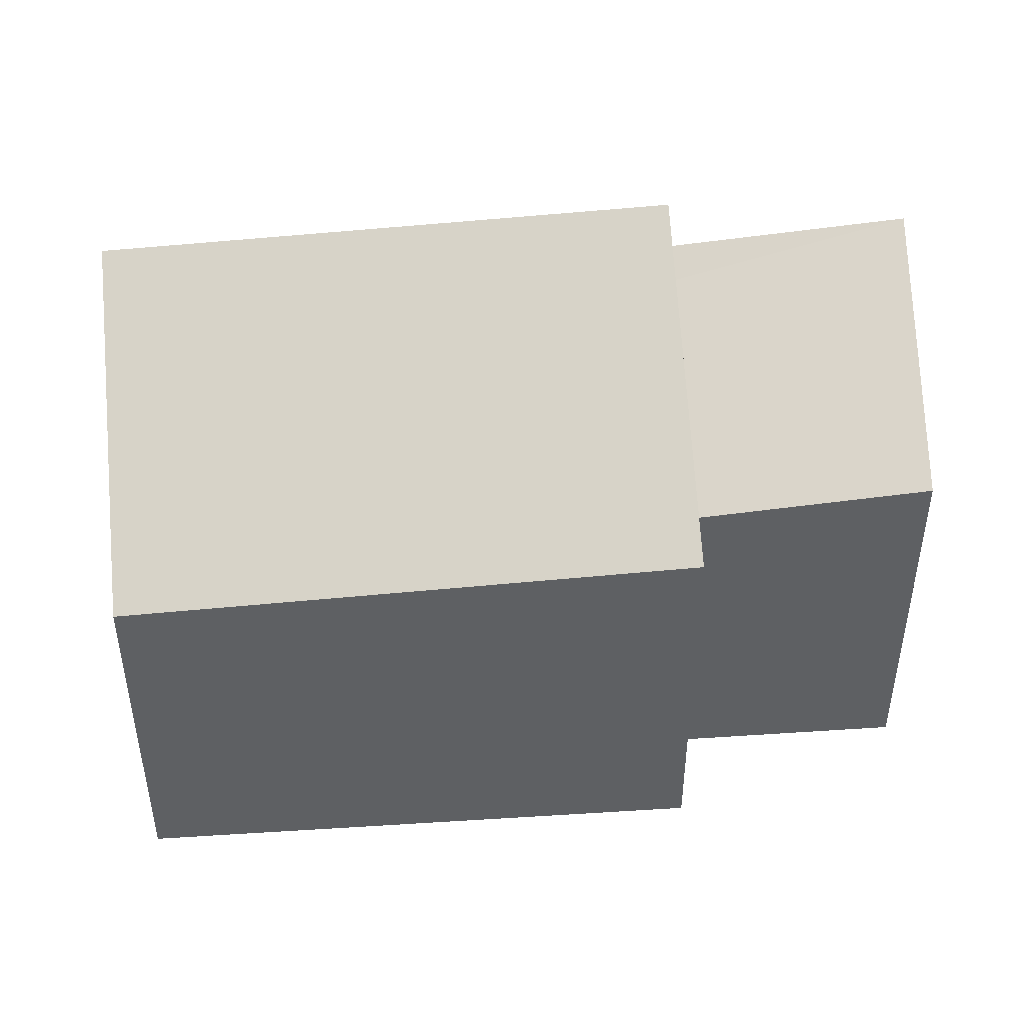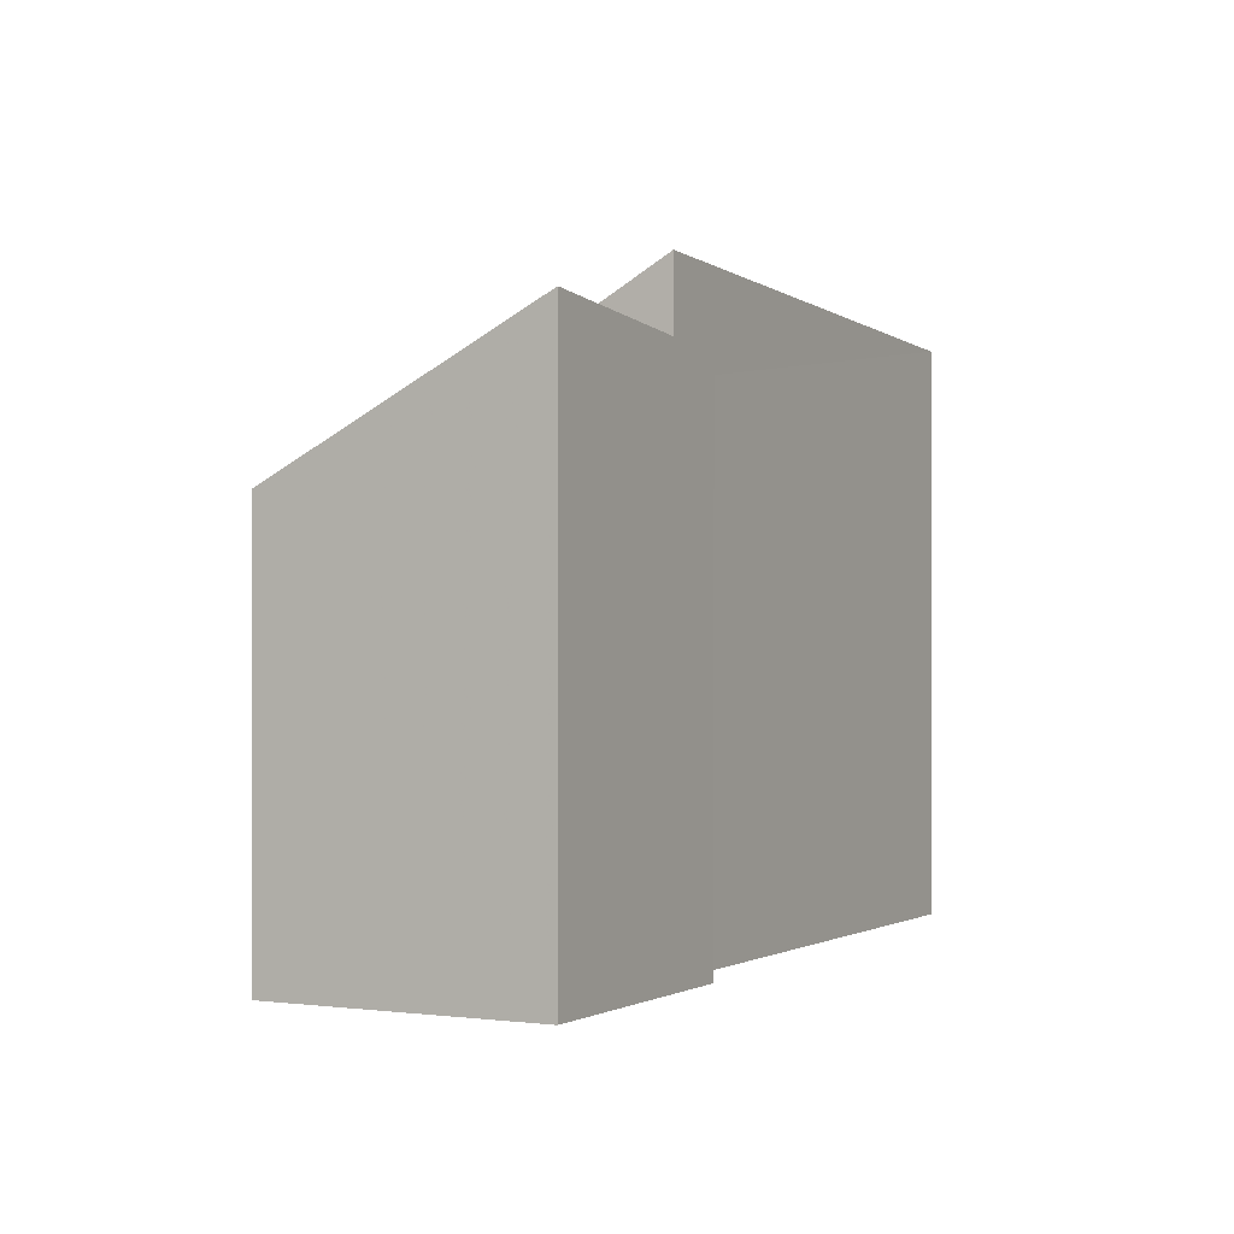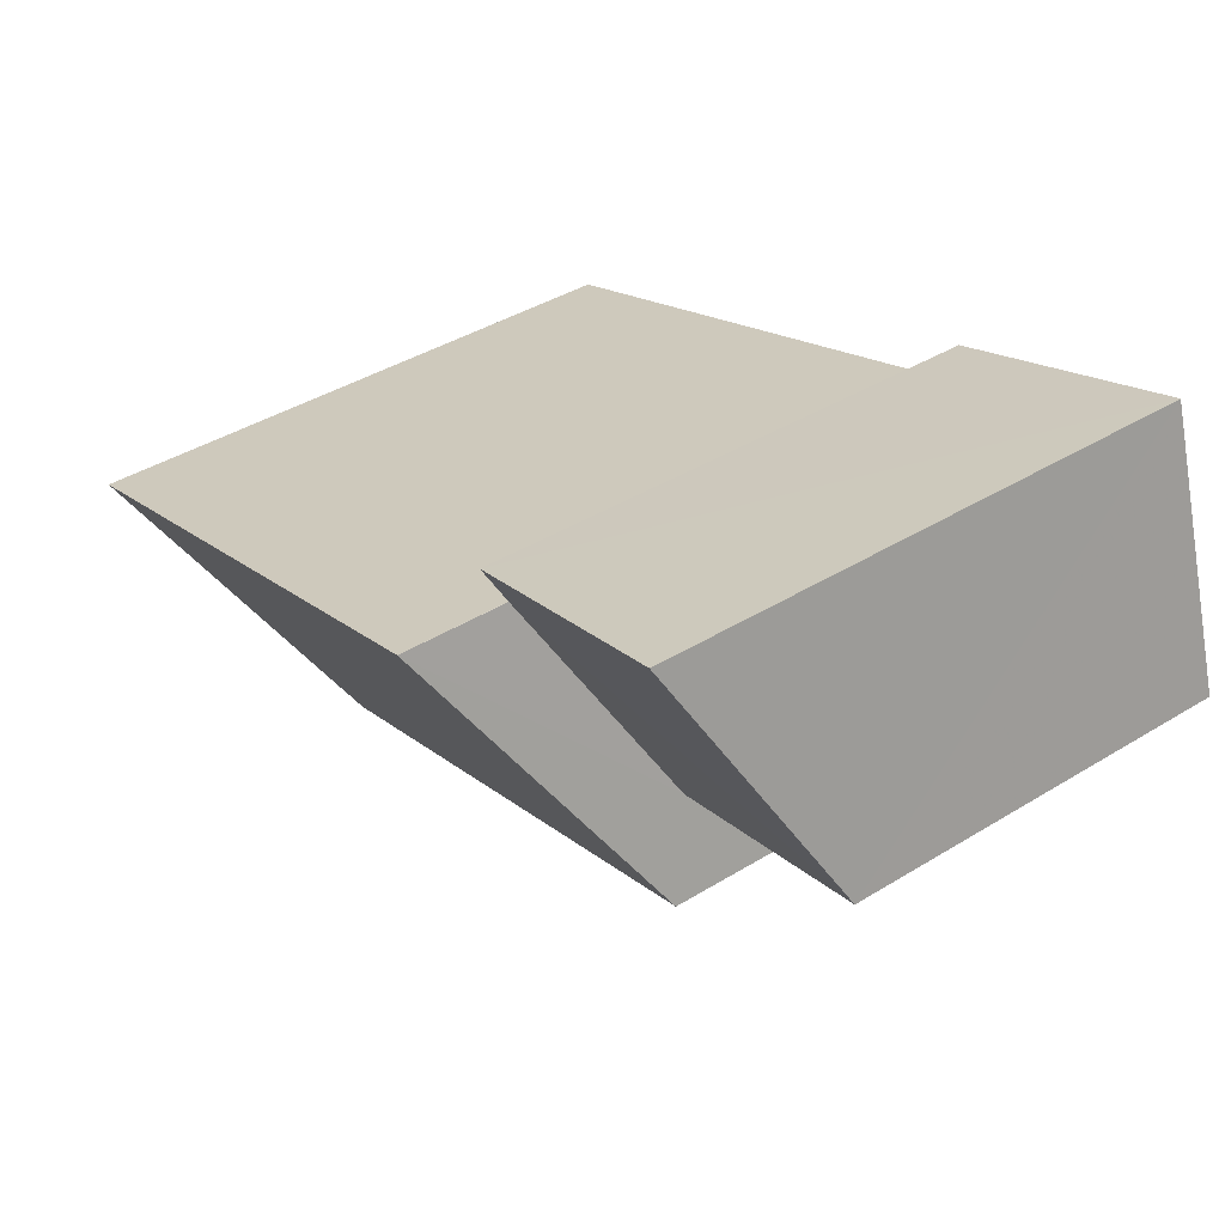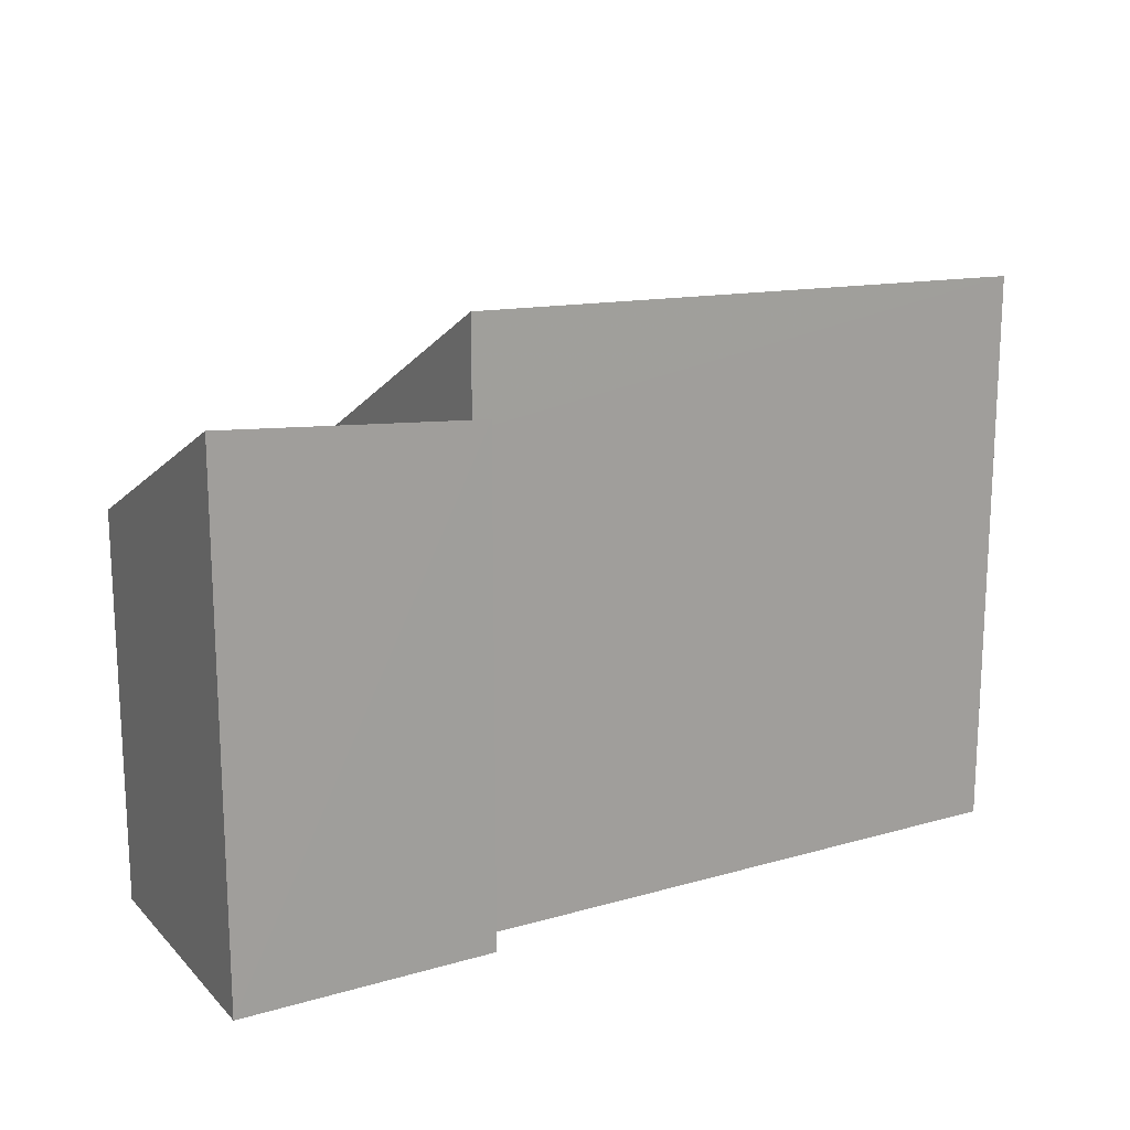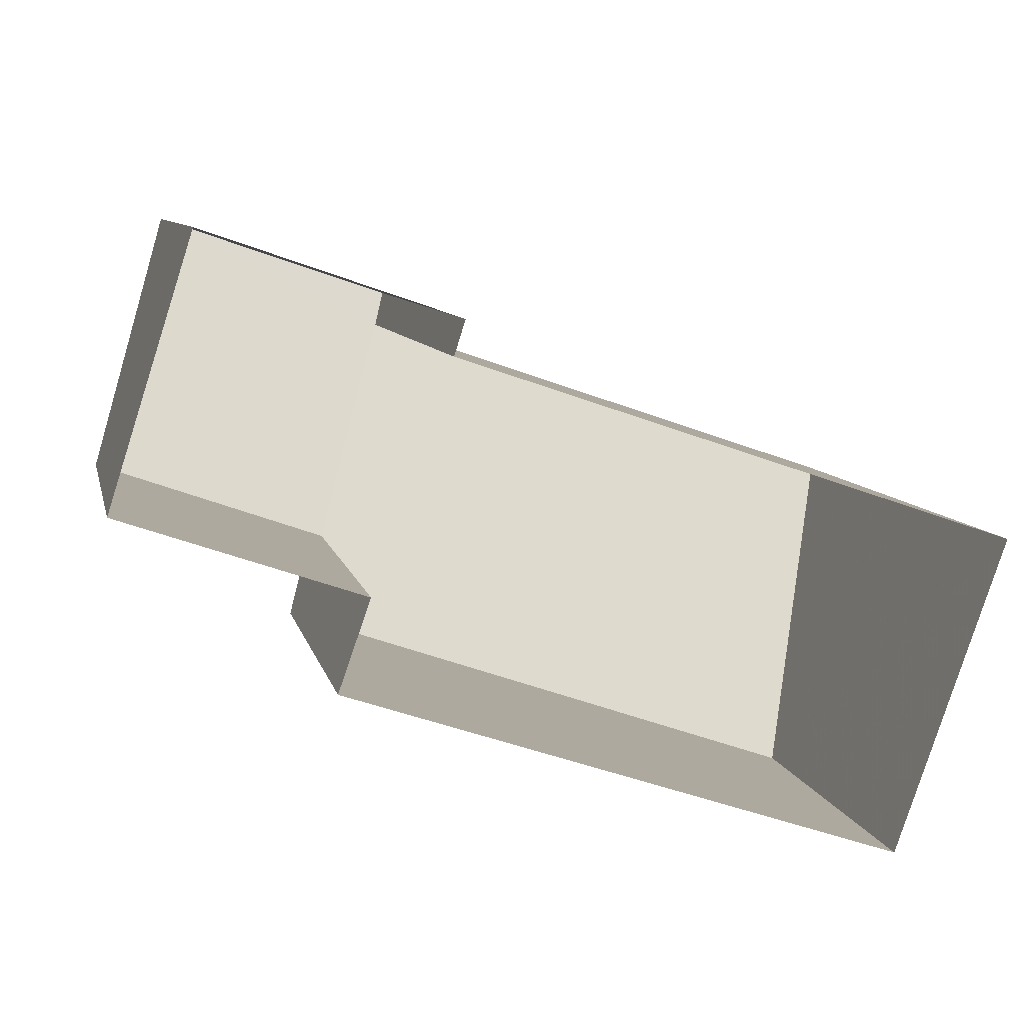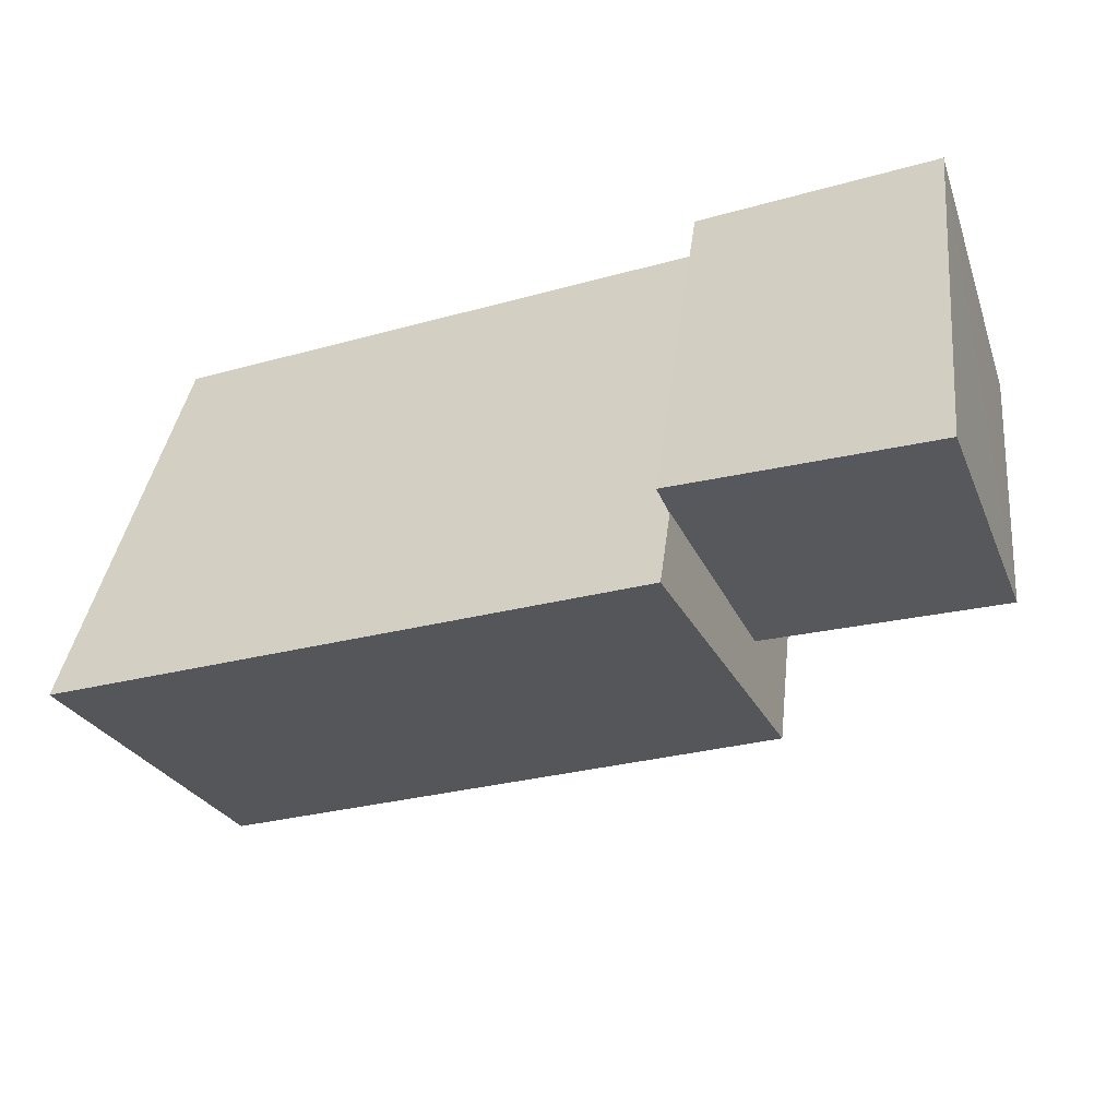
<metadata>
{"format":"obj","ext":"obj","renderer":"f3d","projection":"perspective","resolution":1024,"background":"white","views":[{"elev":46.3,"azim":14.6,"up":"+Z"},{"elev":-0.5,"azim":136.5,"up":"+Z"},{"elev":40.5,"azim":52.9,"up":"+Y"},{"elev":18.1,"azim":169.3,"up":"+Z"},{"elev":8.4,"azim":168.0,"up":"+Y"},{"elev":34.7,"azim":6.4,"up":"+Y"}]}
</metadata>
<code>
v -8.933e+04 -1.005e+05 2.071
v -8.933e+04 -1.005e+05 2.072
v -8.933e+04 -1.005e+05 2.071
v -8.933e+04 -1.005e+05 2.072
v -8.933e+04 -1.005e+05 2.07
v -8.932e+04 -1.005e+05 2.07
v -8.932e+04 -1.005e+05 2.07
v -8.933e+04 -1.005e+05 2.07
v -8.933e+04 -1.005e+05 7.78
v -8.933e+04 -1.005e+05 10.52
v -8.933e+04 -1.005e+05 10.14
v -8.933e+04 -1.005e+05 7.405
v -8.933e+04 -1.005e+05 9.28
v -8.933e+04 -1.005e+05 9.015
v -8.932e+04 -1.005e+05 9.62
v -8.932e+04 -1.005e+05 7.652
v -8.933e+04 -1.005e+05 9.015
v -8.933e+04 -1.005e+05 7.324
f 1 2 3
f 2 4 3
f 3 5 6
f 6 5 7
f 7 5 8
f 3 4 5
f 9 10 11
f 12 9 11
f 13 14 15
f 15 14 16
f 13 17 14
f 16 14 18
f 10 17 11
f 11 17 4
f 10 14 17
f 4 17 5
f 16 6 7
f 15 16 7
f 12 4 2
f 12 11 4
f 17 8 5
f 17 13 8
f 13 7 8
f 13 15 7
f 14 10 18
f 3 18 1
f 1 18 9
f 18 10 9
f 12 2 1
f 9 12 1
f 18 6 16
f 18 3 6

</code>
